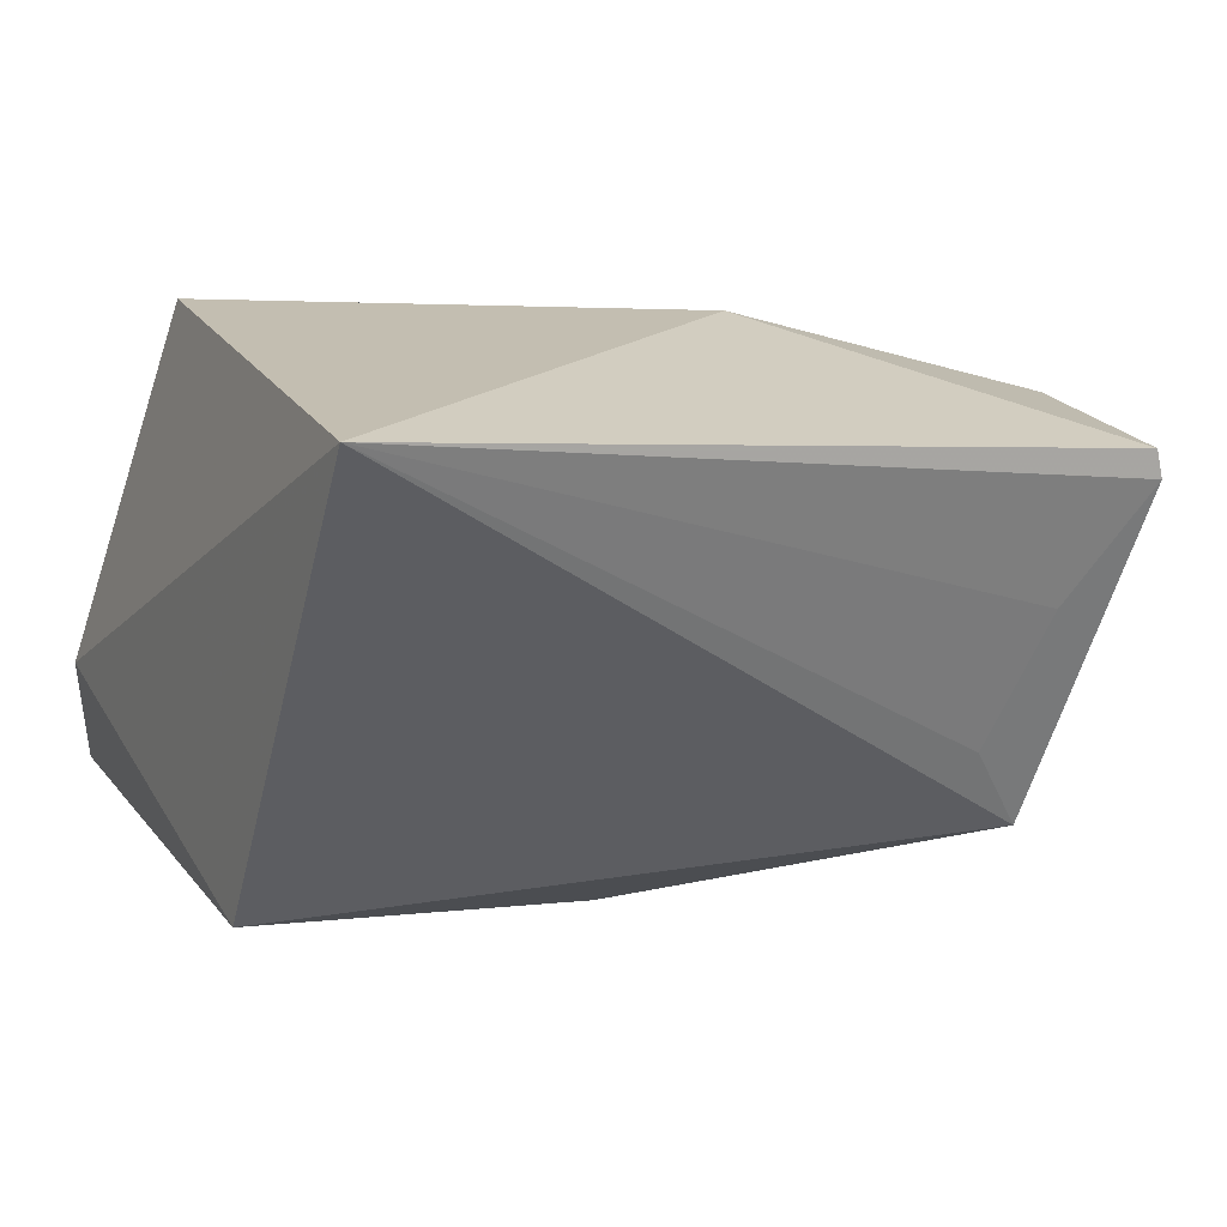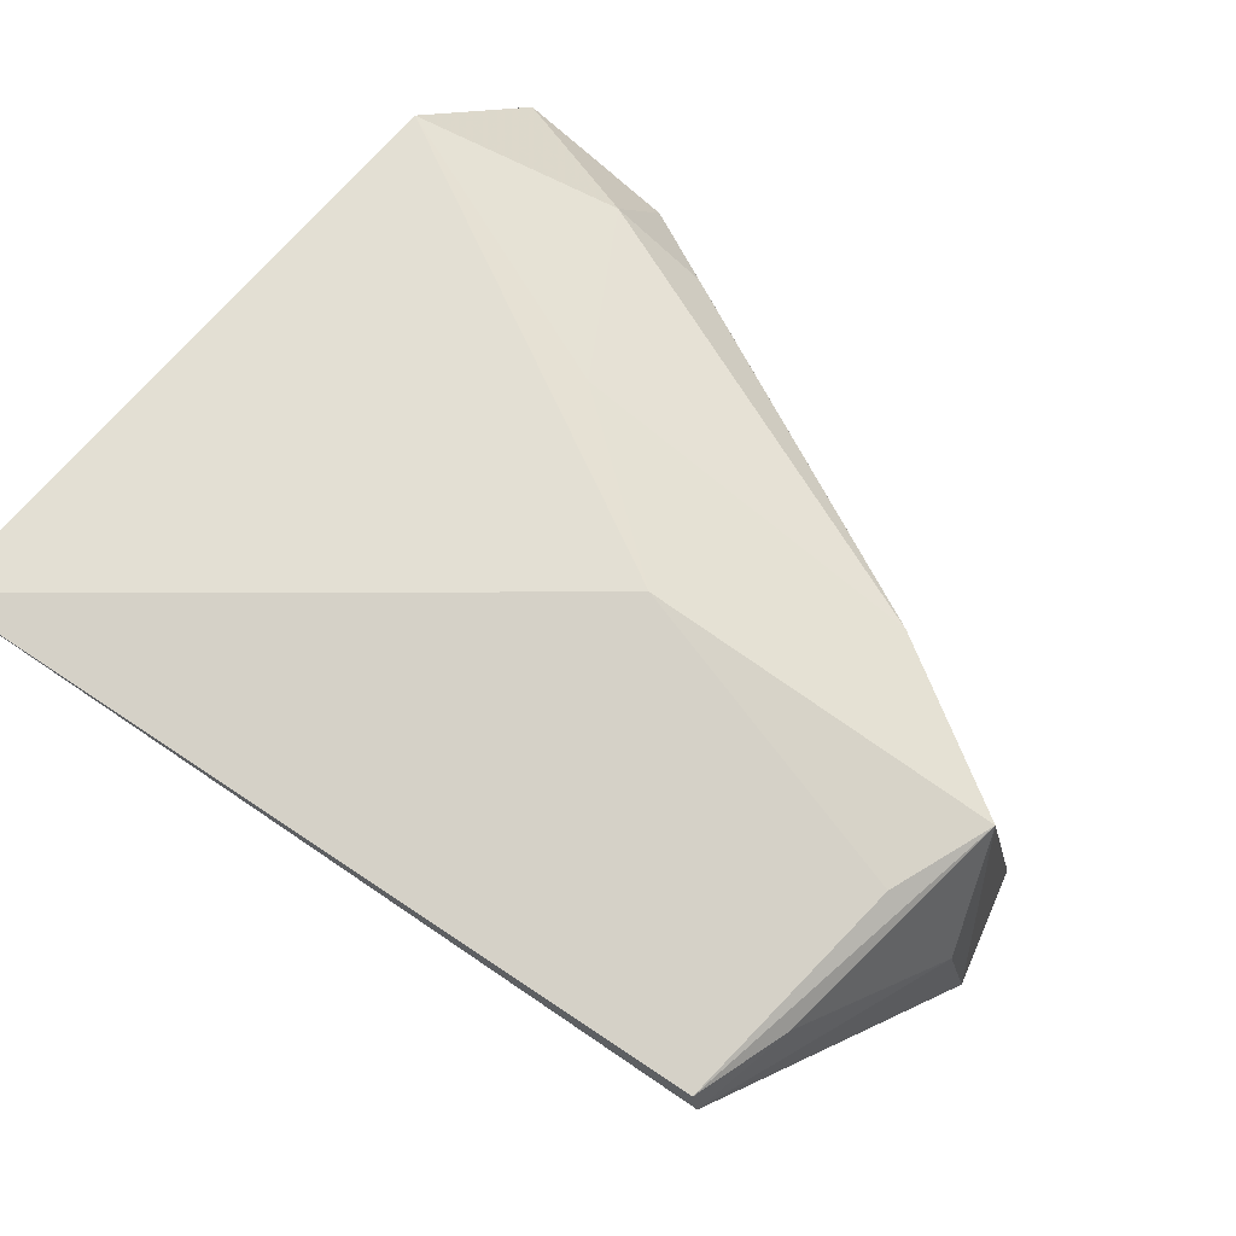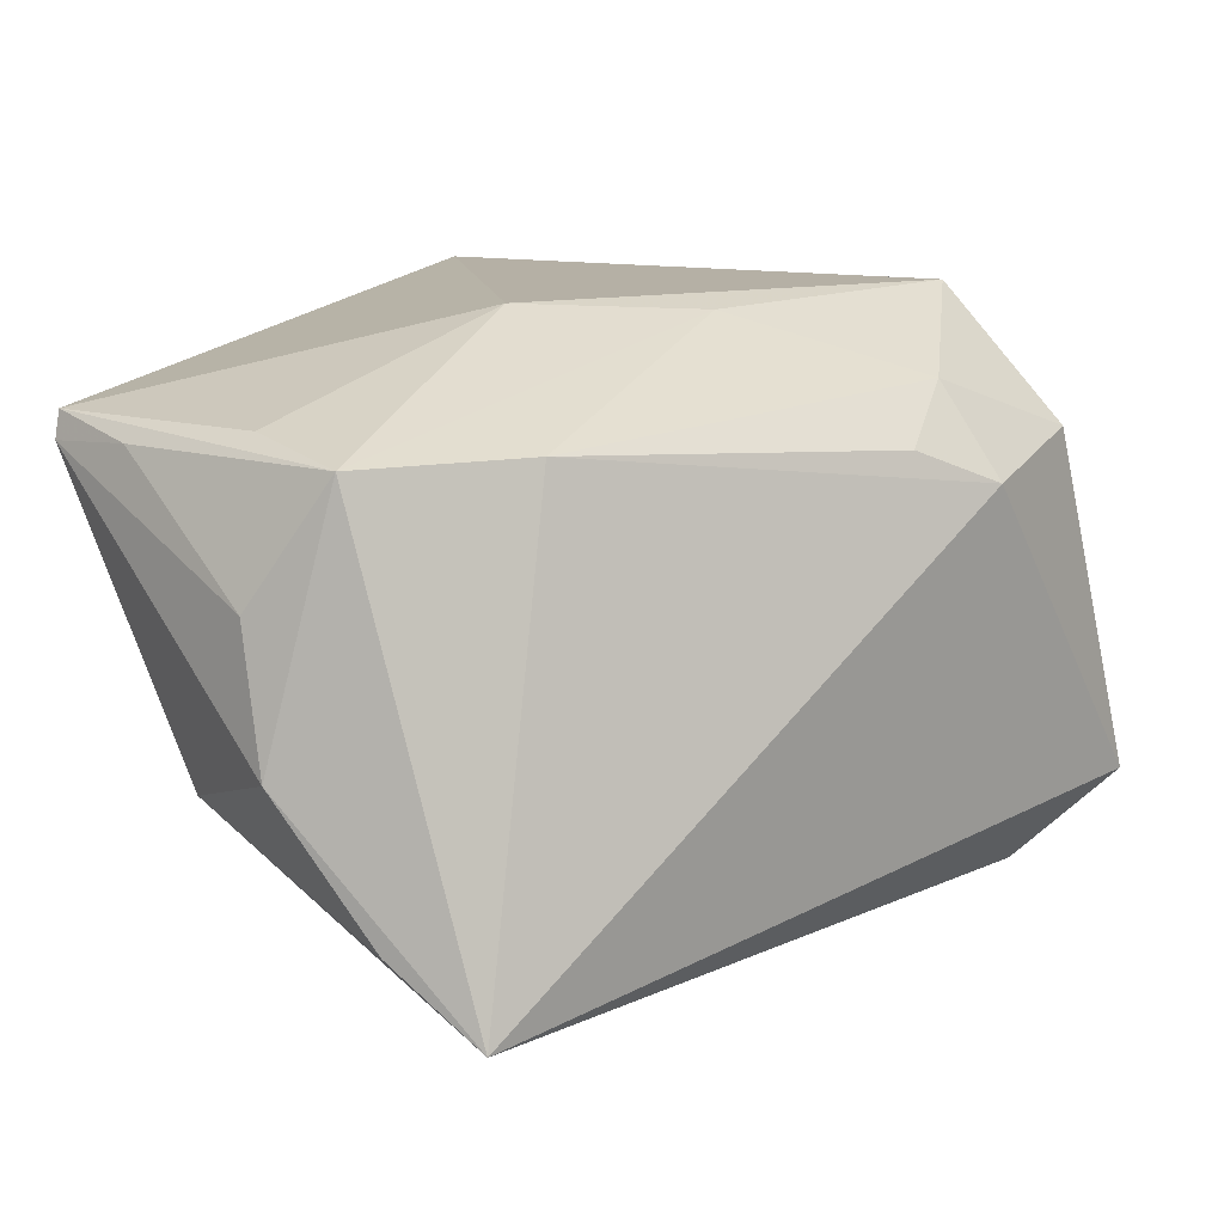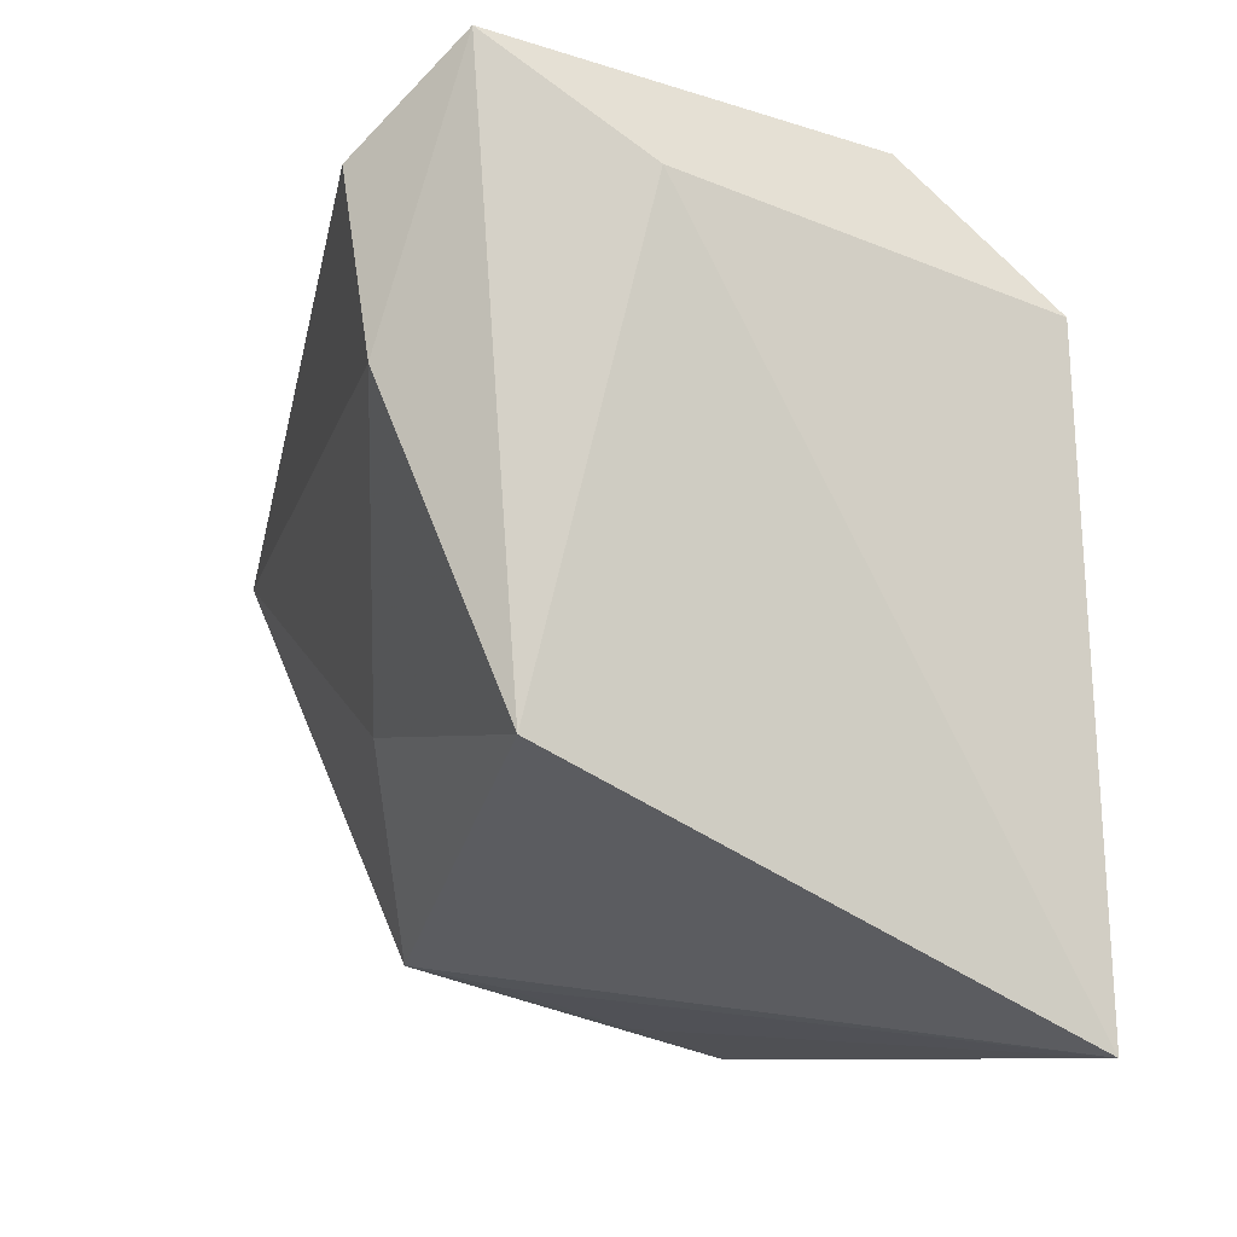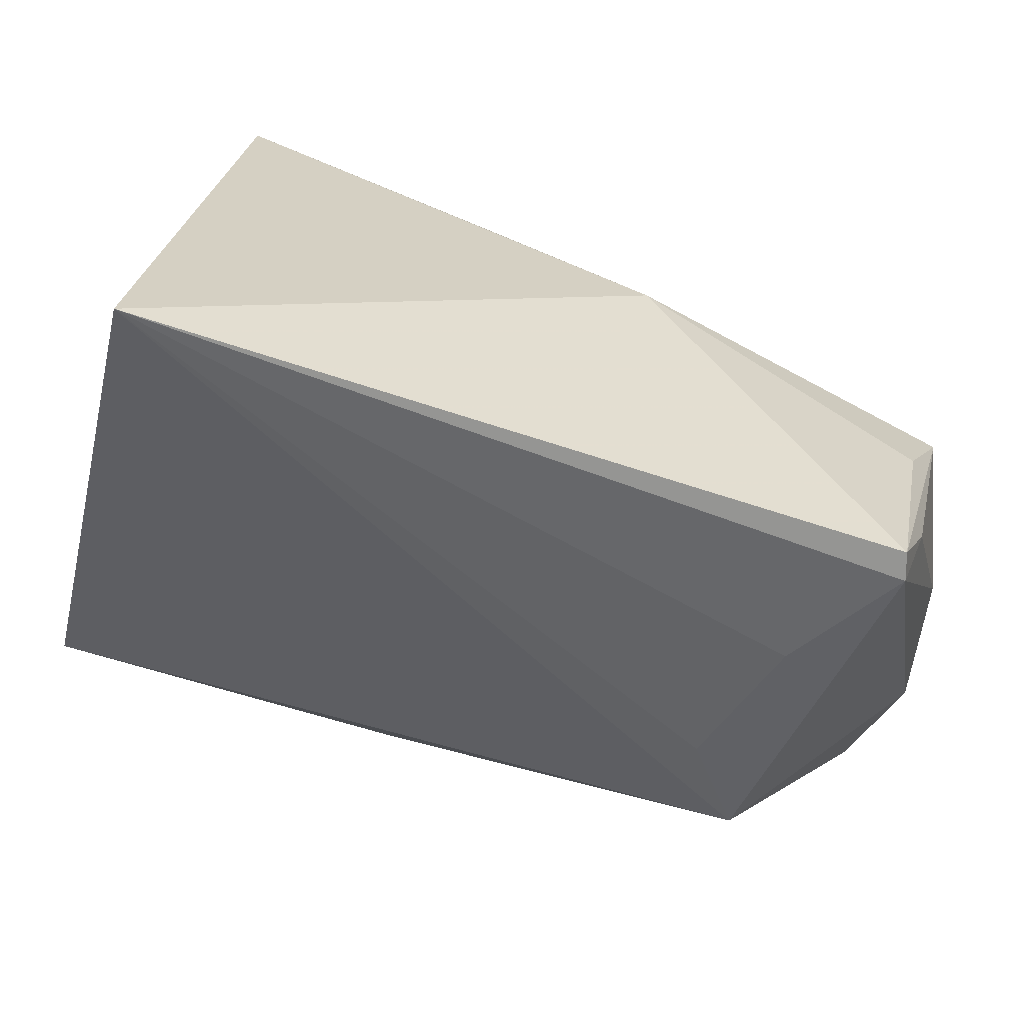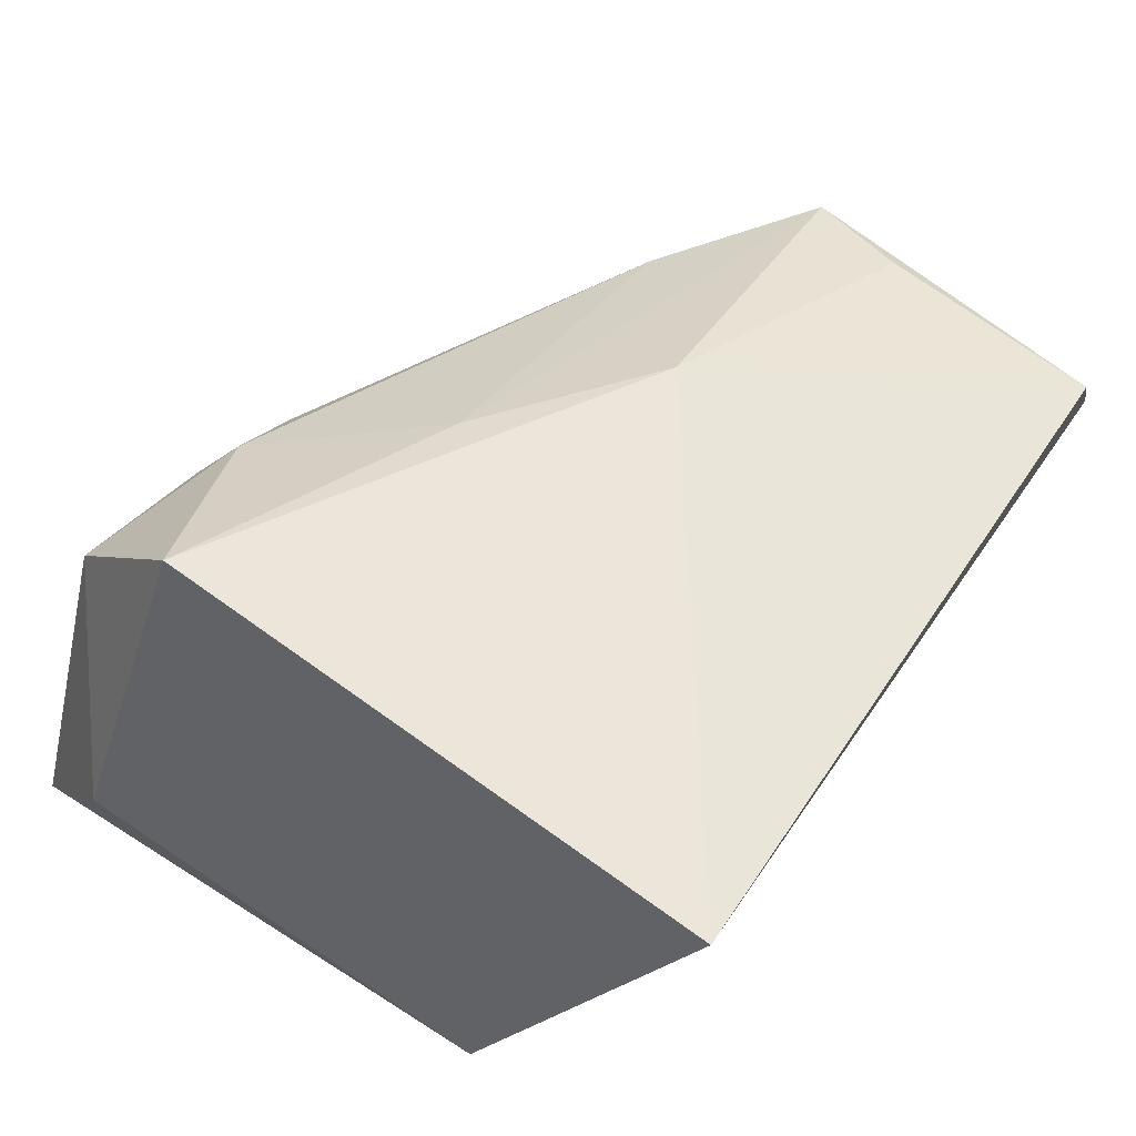
<metadata>
{"format":"obj","ext":"obj","renderer":"f3d","projection":"perspective","resolution":1024,"background":"white","views":[{"elev":17.2,"azim":-26.4,"up":"+Z"},{"elev":67.1,"azim":32.9,"up":"+Z"},{"elev":11.7,"azim":115.2,"up":"+Z"},{"elev":-8.9,"azim":-102.7,"up":"+Y"},{"elev":-65.2,"azim":-11.9,"up":"+Y"},{"elev":56.4,"azim":-58.3,"up":"+Z"}]}
</metadata>
<code>
v -0.04119 -0.014 -0.02064
v -0.002022 0.01085 0.02886
v 0.02778 -0.032 -0.008929
v 0.03413 0.009635 0.01847
v -0.002913 0.03223 0.01559
v 0.05079 -0.002644 0.01861
v -0.01206 0.03155 0.02185
v 0.03321 -0.03605 0.005819
v -0.002552 -0.01015 -0.02677
v 0.05455 -0.008684 -0.00967
v -0.0117 0.03878 0.01139
v 0.05282 0.002279 -0.02477
v 0.04126 -0.03911 0.02105
v 0.01457 -0.004574 0.03025
v 0.04193 -0.03921 0.01804
v 0.04594 -0.01396 0.02088
v 0.03388 -0.02962 -0.01826
v -0.02996 0.03527 -0.0338
v -0.03774 0.04549 -0.02411
v -0.02826 0.04025 0.0154
v 0.05308 -0.01149 0.005293
v -0.03871 -0.03921 0.03025
v -0.03142 0.02534 0.03025
v 0.05139 0.01215 -0.033
v -0.042 0.03326 -0.008907
v -0.03308 0.01745 -0.03179
v 0.04511 -0.029 0.01873
f 1 22 25
f 14 22 13
f 25 22 23
f 23 22 14
f 18 26 19
f 19 1 25
f 19 26 1
f 10 6 21
f 14 13 16
f 16 6 14
f 13 6 16
f 14 6 2
f 2 23 14
f 23 2 7
f 15 13 22
f 10 21 15
f 24 26 18
f 24 6 10
f 18 19 24
f 24 19 11
f 11 19 20
f 20 7 11
f 23 7 20
f 25 23 20
f 20 19 25
f 27 6 13
f 27 21 6
f 13 15 27
f 27 15 21
f 4 24 11
f 6 24 4
f 4 2 6
f 4 7 2
f 22 3 8
f 8 15 22
f 1 26 9
f 26 24 9
f 12 24 10
f 11 7 5
f 5 4 11
f 7 4 5
f 17 9 24
f 24 12 17
f 1 9 17
f 17 12 10
f 22 1 17
f 17 3 22
f 10 15 17
f 17 8 3
f 15 8 17

</code>
